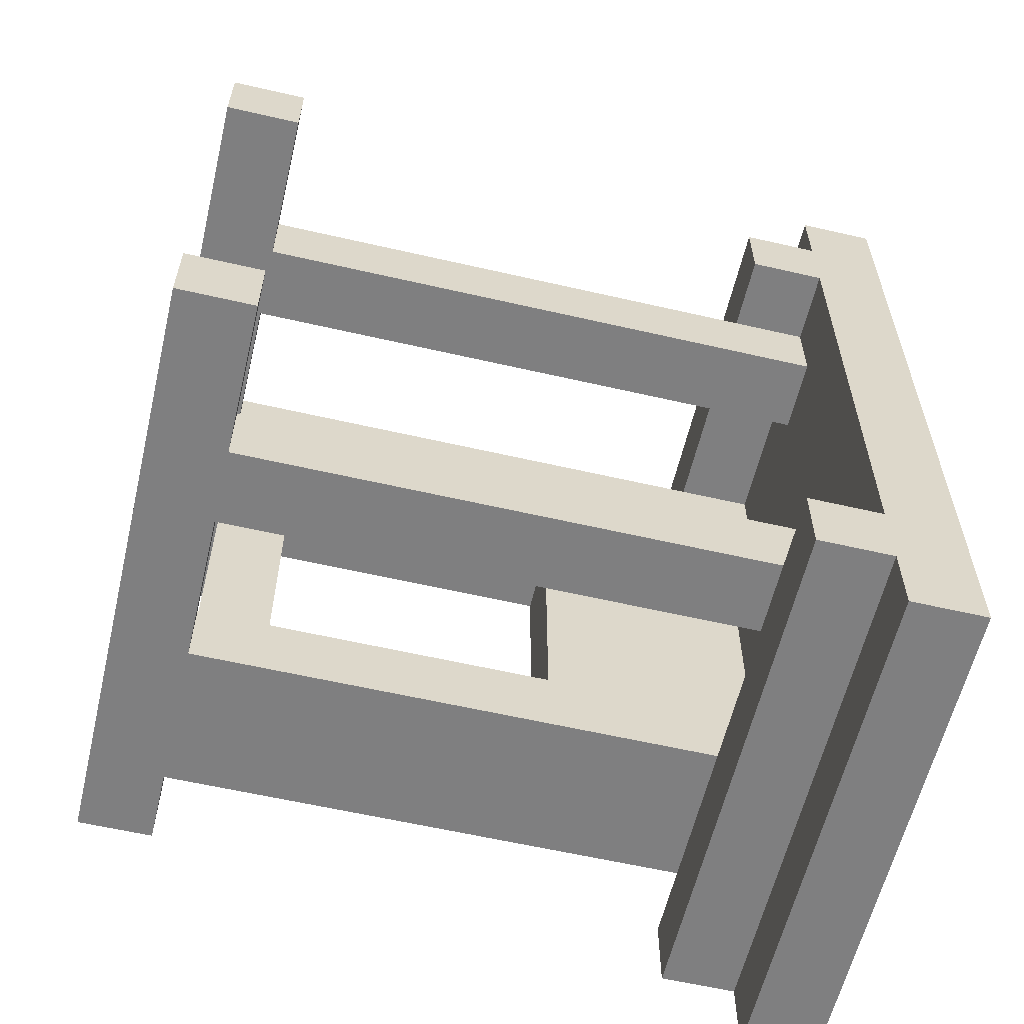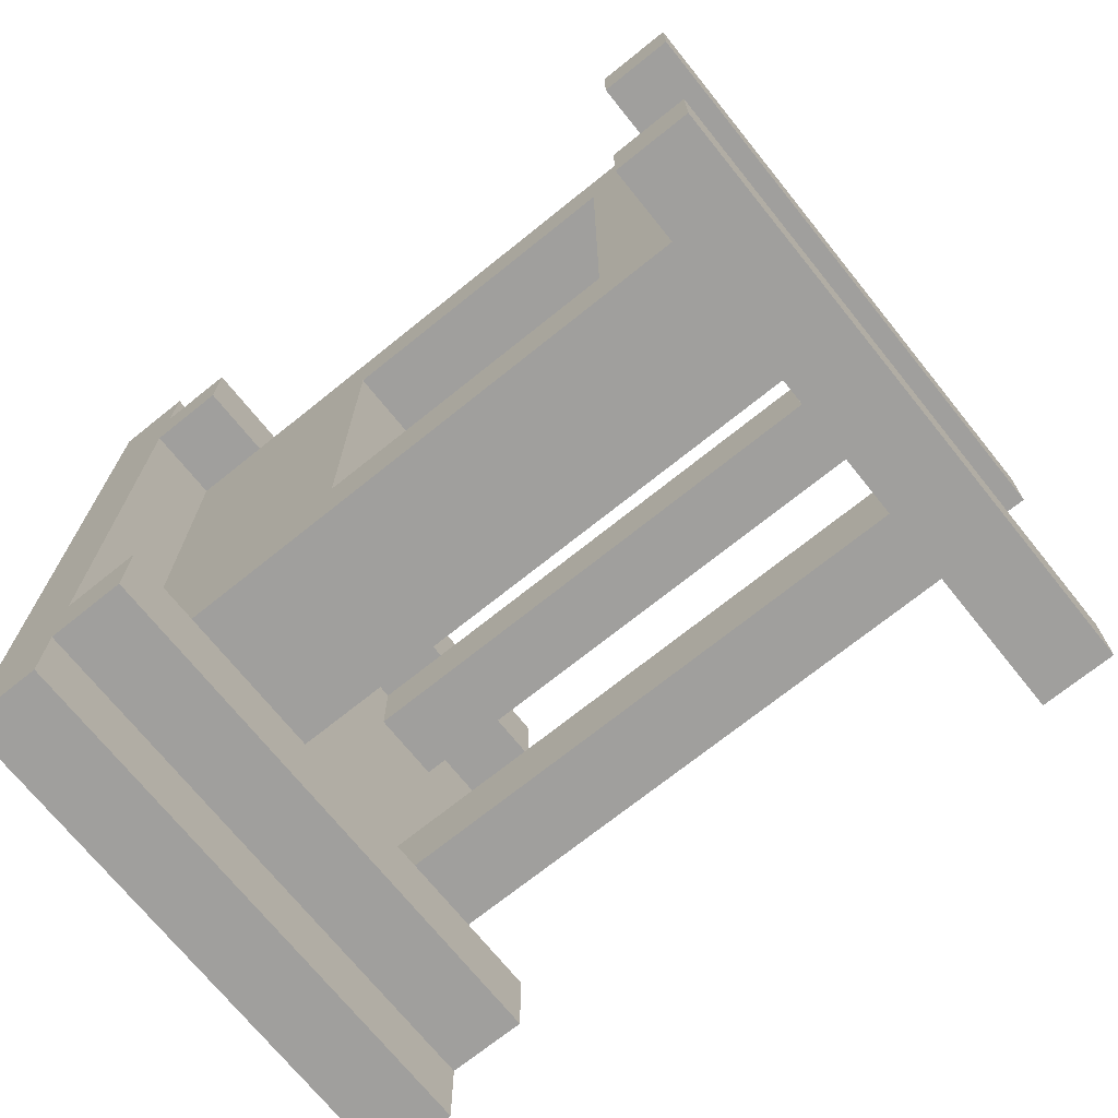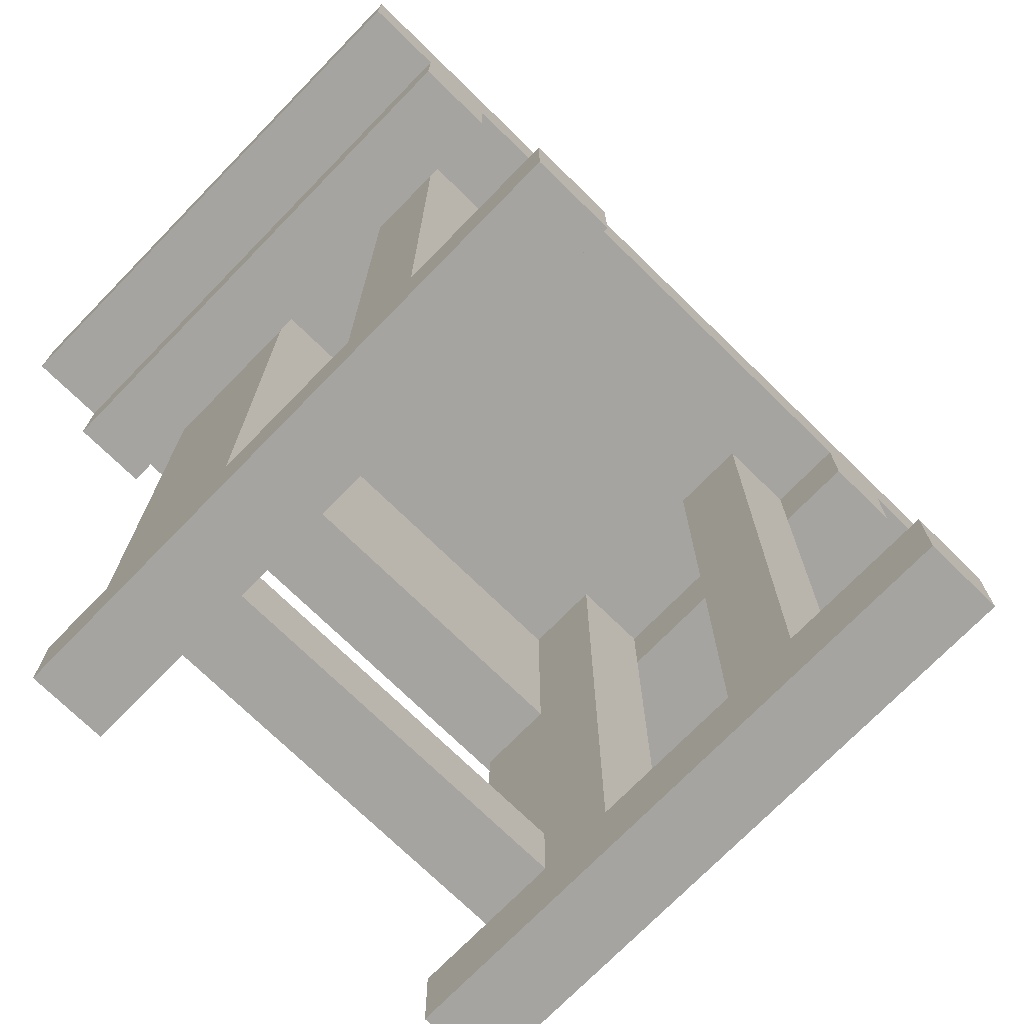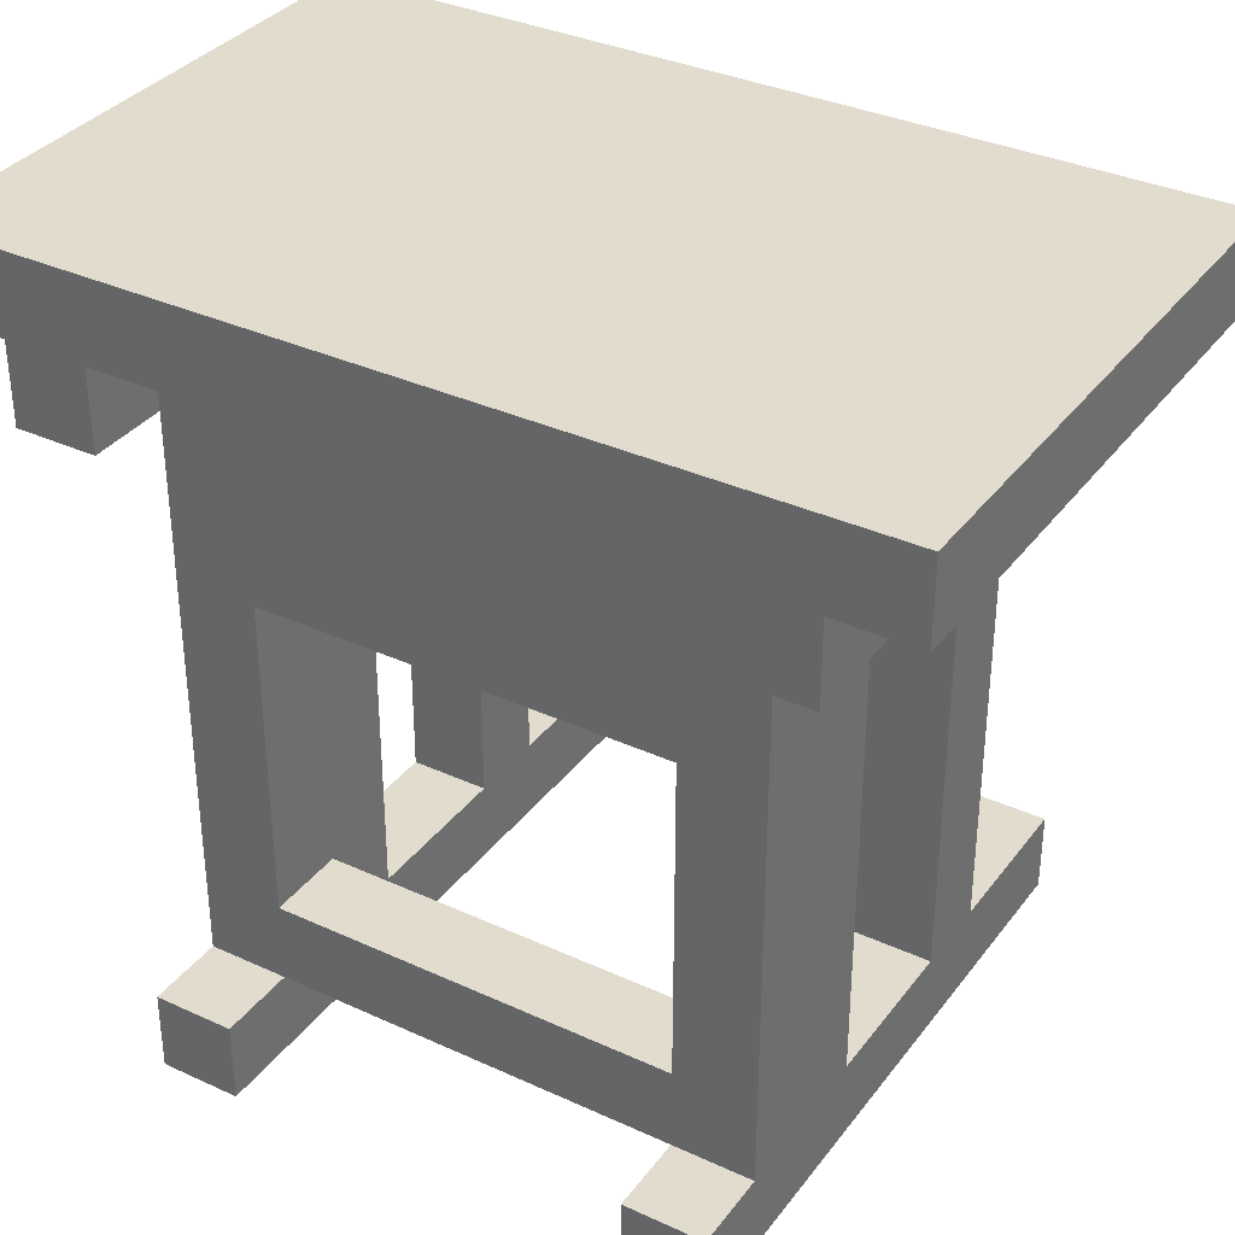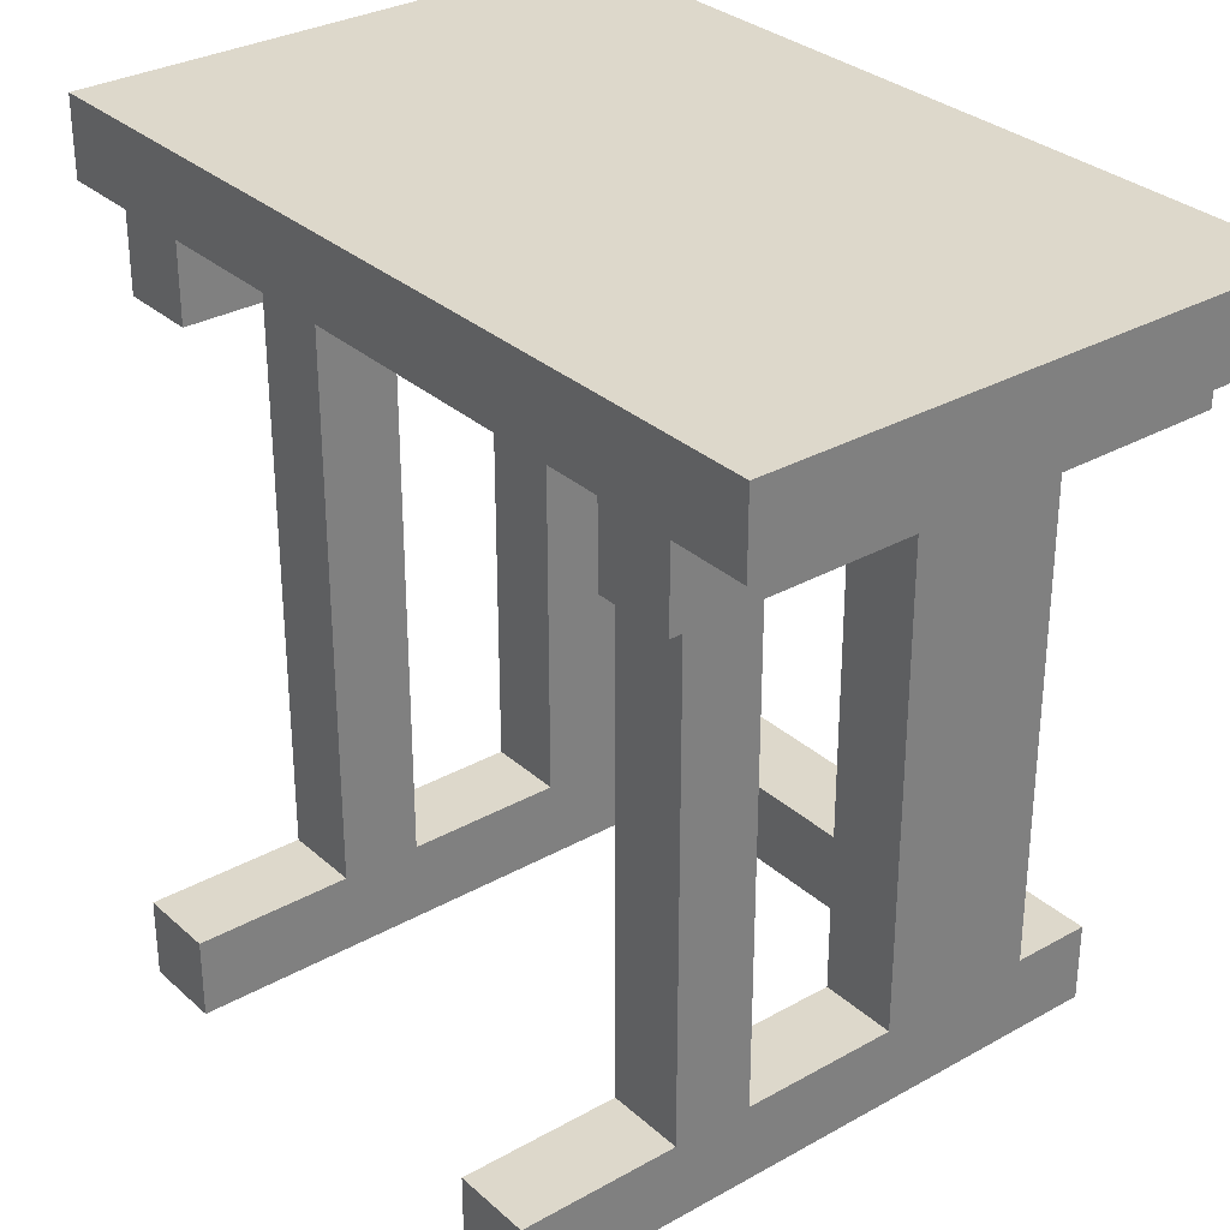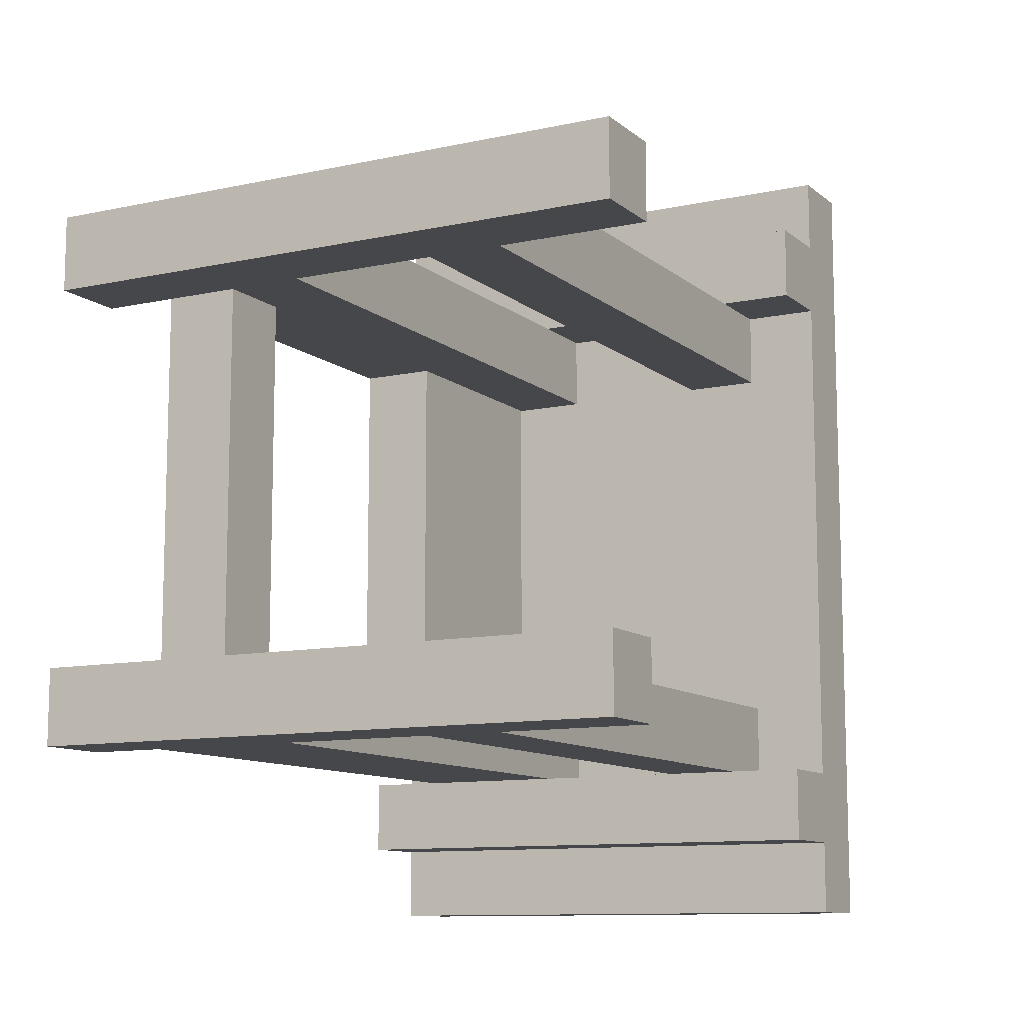
<metadata>
{"format":"obj","ext":"obj","renderer":"f3d","projection":"perspective","resolution":1024,"background":"white","views":[{"elev":-59.9,"azim":76.7,"up":"+Z"},{"elev":-71.3,"azim":-51.2,"up":"+Z"},{"elev":-73.3,"azim":45.7,"up":"+Y"},{"elev":34.7,"azim":-58.4,"up":"+Y"},{"elev":31.1,"azim":141.3,"up":"+Y"},{"elev":-10.7,"azim":28.5,"up":"+Z"}]}
</metadata>
<code>
o
v 0.6 0.1 0.1
v 0.6 0.1 0
v 0.6 0.1 -0.5
v 0.6 0.1 -0.6
v 0.6 0.2 0.1
v 0.6 0.2 0
v 0.6 0.2 -0.5
v 0.6 0.2 -0.6
v 0.6 0.9 0.2
v 0.6 0.9 0.1
v 0.6 0.9 -0.6
v 0.6 0.9 -0.7
v 0.6 1 0.3
v 0.6 1 0.2
v 0.6 1 0.1
v 0.6 1 -0.6
v 0.6 1 -0.7
v 0.6 1 -0.8
v 0.6 1.1 0.3
v 0.6 1.1 -0.8
v 0.7 0.2 0.1
v 0.7 0.2 0
v 0.7 0.2 -0.5
v 0.7 0.2 -0.6
v 0.7 0.3 0
v 0.7 0.3 -0.5
v 0.7 0.7 0
v 0.7 0.7 -0.5
v 0.7 0.8 0
v 0.7 0.8 -0.5
v 0.7 0.9 0.1
v 0.7 0.9 -0.6
v 0.7 1 0.1
v 0.7 1 0
v 0.7 1 -0.5
v 0.7 1 -0.6
v 1.1 0.2 0.1
v 1.1 0.2 0
v 1.1 0.2 -0.5
v 1.1 0.2 -0.6
v 1.1 0.9 0.1
v 1.1 0.9 -0.6
v 1.1 1 0.1
v 1.1 1 0
v 1.1 1 -0.5
v 1.1 1 -0.6
v 0.8 0.2 0
v 0.8 0.2 -0.5
v 0.8 0.3 0
v 0.8 0.3 -0.5
v 0.8 0.7 0
v 0.8 0.7 -0.5
v 0.8 0.8 0
v 0.8 0.8 -0.5
v 0.8 1 0
v 0.8 1 -0.5
v 0.9 0.2 0.1
v 0.9 0.2 0
v 0.9 0.2 -0.5
v 0.9 0.2 -0.6
v 0.9 0.9 0.1
v 0.9 0.9 -0.6
v 0.9 1 0.1
v 0.9 1 0
v 0.9 1 -0.5
v 0.9 1 -0.6
v 1.2 0.2 0.1
v 1.2 0.2 0
v 1.2 0.2 -0.5
v 1.2 0.2 -0.6
v 1.2 0.9 0.1
v 1.2 0.9 -0.6
v 1.2 1 0.1
v 1.2 1 0
v 1.2 1 -0.5
v 1.2 1 -0.6
v 1.3 0.9 0.2
v 1.3 0.9 0.1
v 1.3 0.9 -0.6
v 1.3 0.9 -0.7
v 1.3 1 0.3
v 1.3 1 0.2
v 1.3 1 0.1
v 1.3 1 -0.6
v 1.3 1 -0.7
v 1.3 1 -0.8
v 1.3 1.1 0.3
v 1.3 1.1 -0.8
v 1.4 0.1 0.1
v 1.4 0.1 0
v 1.4 0.1 -0.5
v 1.4 0.1 -0.6
v 1.4 0.2 0.1
v 1.4 0.2 0
v 1.4 0.2 -0.5
v 1.4 0.2 -0.6
v 0.6 1 0.3
v 0.6 1.1 0.3
v 1.3 1 0.3
v 1.3 1.1 0.3
v 0.6 0.9 0.2
v 0.6 1 0.2
v 1.3 0.9 0.2
v 1.3 1 0.2
v 0.6 0.1 0.1
v 0.6 0.2 0.1
v 0.7 0.2 0.1
v 0.7 0.9 0.1
v 0.9 0.2 0.1
v 0.9 0.9 0.1
v 1.1 0.2 0.1
v 1.1 0.9 0.1
v 1.2 0.2 0.1
v 1.2 0.9 0.1
v 1.4 0.1 0.1
v 1.4 0.2 0.1
v 0.6 0.1 -0.5
v 0.6 0.2 -0.5
v 0.7 0.2 -0.5
v 0.7 0.3 -0.5
v 0.7 0.7 -0.5
v 0.8 0.2 -0.5
v 0.8 0.3 -0.5
v 0.8 0.7 -0.5
v 0.8 0.8 -0.5
v 0.8 1 -0.5
v 0.9 0.2 -0.5
v 0.9 1 -0.5
v 1.1 0.2 -0.5
v 1.1 1 -0.5
v 1.2 0.2 -0.5
v 1.2 1 -0.5
v 1.4 0.1 -0.5
v 1.4 0.2 -0.5
v 0.6 0.9 -0.6
v 0.6 1 -0.6
v 0.7 0.9 -0.6
v 0.7 1 -0.6
v 0.9 0.9 -0.6
v 0.9 1 -0.6
v 1.1 0.9 -0.6
v 1.1 1 -0.6
v 1.2 0.9 -0.6
v 1.2 1 -0.6
v 1.3 0.9 -0.6
v 1.3 1 -0.6
v 0.6 0.9 0.1
v 0.6 1 0.1
v 0.7 0.9 0.1
v 0.7 1 0.1
v 0.9 0.9 0.1
v 0.9 1 0.1
v 1.1 0.9 0.1
v 1.1 1 0.1
v 1.2 0.9 0.1
v 1.2 1 0.1
v 1.3 0.9 0.1
v 1.3 1 0.1
v 0.6 0.1 0
v 0.6 0.2 0
v 0.7 0.2 0
v 0.7 0.3 0
v 0.7 0.7 0
v 0.8 0.2 0
v 0.8 0.3 0
v 0.8 0.7 0
v 0.8 0.8 0
v 0.8 1 0
v 0.9 0.2 0
v 0.9 1 0
v 1.1 0.2 0
v 1.1 1 0
v 1.2 0.2 0
v 1.2 1 0
v 1.4 0.1 0
v 1.4 0.2 0
v 0.6 0.1 -0.6
v 0.6 0.2 -0.6
v 0.7 0.2 -0.6
v 0.7 0.9 -0.6
v 0.9 0.2 -0.6
v 0.9 0.9 -0.6
v 1.1 0.2 -0.6
v 1.1 0.9 -0.6
v 1.2 0.2 -0.6
v 1.2 0.9 -0.6
v 1.4 0.1 -0.6
v 1.4 0.2 -0.6
v 0.6 0.9 -0.7
v 0.6 1 -0.7
v 1.3 0.9 -0.7
v 1.3 1 -0.7
v 0.6 1 -0.8
v 0.6 1.1 -0.8
v 1.3 1 -0.8
v 1.3 1.1 -0.8
v 0.6 0.1 0.1
v 1.4 0.1 0.1
v 0.6 0.1 0
v 1.4 0.1 0
v 0.6 0.1 -0.5
v 1.4 0.1 -0.5
v 0.6 0.1 -0.6
v 1.4 0.1 -0.6
v 0.7 0.2 0
v 0.8 0.2 0
v 0.7 0.2 -0.5
v 0.8 0.2 -0.5
v 0.7 0.7 0
v 0.8 0.7 0
v 0.7 0.7 -0.5
v 0.8 0.7 -0.5
v 0.6 0.9 0.2
v 1.3 0.9 0.2
v 0.6 0.9 0.1
v 0.7 0.9 0.1
v 0.9 0.9 0.1
v 1.1 0.9 0.1
v 1.2 0.9 0.1
v 1.3 0.9 0.1
v 0.6 0.9 -0.6
v 0.7 0.9 -0.6
v 0.9 0.9 -0.6
v 1.1 0.9 -0.6
v 1.2 0.9 -0.6
v 1.3 0.9 -0.6
v 0.6 0.9 -0.7
v 1.3 0.9 -0.7
v 0.6 1 0.3
v 1.3 1 0.3
v 0.6 1 0.2
v 1.3 1 0.2
v 0.6 1 0.1
v 0.7 1 0.1
v 0.9 1 0.1
v 1.1 1 0.1
v 1.2 1 0.1
v 1.3 1 0.1
v 0.7 1 0
v 0.8 1 0
v 0.9 1 0
v 1.1 1 0
v 1.2 1 0
v 0.7 1 -0.5
v 0.8 1 -0.5
v 0.9 1 -0.5
v 1.1 1 -0.5
v 1.2 1 -0.5
v 0.6 1 -0.6
v 0.7 1 -0.6
v 0.9 1 -0.6
v 1.1 1 -0.6
v 1.2 1 -0.6
v 1.3 1 -0.6
v 0.6 1 -0.7
v 1.3 1 -0.7
v 0.6 1 -0.8
v 1.3 1 -0.8
v 0.6 0.2 0.1
v 0.7 0.2 0.1
v 0.9 0.2 0.1
v 1.1 0.2 0.1
v 1.2 0.2 0.1
v 1.4 0.2 0.1
v 0.6 0.2 0
v 0.7 0.2 0
v 0.9 0.2 0
v 1.1 0.2 0
v 1.2 0.2 0
v 1.4 0.2 0
v 0.6 0.2 -0.5
v 0.7 0.2 -0.5
v 0.9 0.2 -0.5
v 1.1 0.2 -0.5
v 1.2 0.2 -0.5
v 1.4 0.2 -0.5
v 0.6 0.2 -0.6
v 0.7 0.2 -0.6
v 0.9 0.2 -0.6
v 1.1 0.2 -0.6
v 1.2 0.2 -0.6
v 1.4 0.2 -0.6
v 0.7 0.3 0
v 0.8 0.3 0
v 0.7 0.3 -0.5
v 0.8 0.3 -0.5
v 0.6 1.1 0.3
v 1.3 1.1 0.3
v 0.6 1.1 -0.8
v 1.3 1.1 -0.8
f 5 2 1
f 6 2 5
f 7 4 3
f 8 4 7
f 14 10 9
f 15 10 14
f 16 12 11
f 17 12 16
f 19 15 14
f 19 18 17
f 19 17 16
f 19 16 15
f 19 14 13
f 20 18 19
f 25 22 21
f 25 24 23
f 25 23 22
f 26 24 25
f 27 25 21
f 28 24 26
f 29 27 21
f 29 28 27
f 30 24 28
f 30 28 29
f 31 29 21
f 32 24 30
f 33 29 31
f 34 30 29
f 34 29 33
f 35 32 30
f 35 30 34
f 36 32 35
f 41 38 37
f 42 40 39
f 43 38 41
f 44 38 43
f 45 42 39
f 46 42 45
f 47 48 49
f 49 48 50
f 51 52 53
f 53 52 54
f 53 54 55
f 55 54 56
f 57 58 61
f 59 60 62
f 61 58 63
f 63 58 64
f 59 62 65
f 65 62 66
f 67 68 71
f 69 70 72
f 71 68 73
f 73 68 74
f 69 72 75
f 75 72 76
f 77 78 82
f 82 78 83
f 79 80 84
f 84 80 85
f 82 83 87
f 85 86 87
f 84 85 87
f 83 84 87
f 81 82 87
f 87 86 88
f 89 90 93
f 93 90 94
f 91 92 95
f 95 92 96
f 99 98 97
f 100 98 99
f 103 102 101
f 104 102 103
f 107 106 105
f 109 107 105
f 109 108 107
f 110 108 109
f 111 109 105
f 113 111 105
f 113 112 111
f 114 112 113
f 115 113 105
f 116 113 115
f 119 118 117
f 122 119 117
f 123 121 120
f 124 121 123
f 127 122 117
f 127 126 125
f 127 125 124
f 127 124 123
f 127 123 122
f 128 126 127
f 129 127 117
f 131 129 117
f 131 130 129
f 132 130 131
f 133 131 117
f 134 131 133
f 137 136 135
f 138 136 137
f 141 140 139
f 142 140 141
f 145 144 143
f 146 144 145
f 147 148 149
f 149 148 150
f 151 152 153
f 153 152 154
f 155 156 157
f 157 156 158
f 159 160 161
f 159 161 164
f 162 163 165
f 165 163 166
f 159 164 169
f 167 168 169
f 166 167 169
f 165 166 169
f 164 165 169
f 169 168 170
f 159 169 171
f 159 171 173
f 171 172 173
f 173 172 174
f 159 173 175
f 175 173 176
f 177 178 179
f 177 179 181
f 179 180 181
f 181 180 182
f 177 181 183
f 177 183 185
f 183 184 185
f 185 184 186
f 177 185 187
f 187 185 188
f 189 190 191
f 191 190 192
f 193 194 195
f 195 194 196
f 199 198 197
f 200 198 199
f 203 202 201
f 204 202 203
f 207 206 205
f 208 206 207
f 211 210 209
f 212 210 211
f 215 214 213
f 216 214 215
f 217 214 216
f 218 214 217
f 219 214 218
f 220 214 219
f 227 222 221
f 227 226 225
f 227 225 224
f 227 224 223
f 227 223 222
f 228 226 227
f 231 230 229
f 232 230 231
f 239 234 233
f 241 236 235
f 242 236 241
f 243 238 237
f 244 239 233
f 245 242 241
f 245 243 242
f 245 241 240
f 246 243 245
f 247 243 246
f 248 238 243
f 248 243 247
f 249 244 233
f 250 244 249
f 251 247 246
f 252 247 251
f 253 238 248
f 254 238 253
f 257 256 255
f 258 256 257
f 259 260 265
f 265 260 266
f 261 262 267
f 267 262 268
f 263 264 269
f 269 264 270
f 271 272 277
f 277 272 278
f 273 274 279
f 279 274 280
f 275 276 281
f 281 276 282
f 283 284 285
f 285 284 286
f 287 288 289
f 289 288 290

</code>
